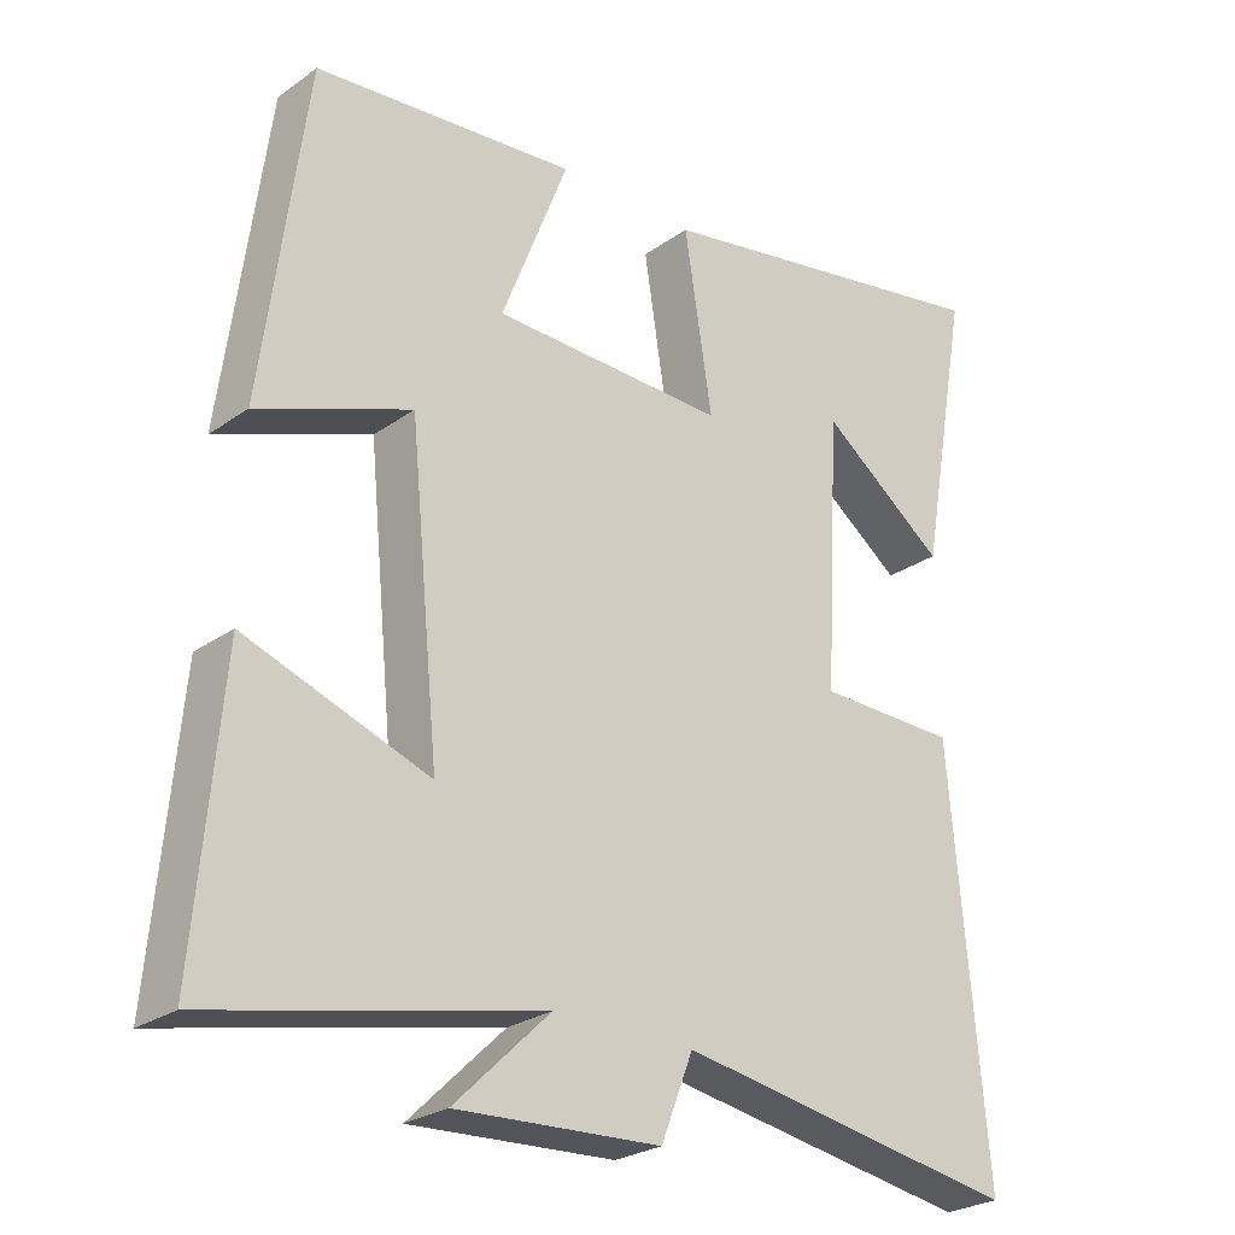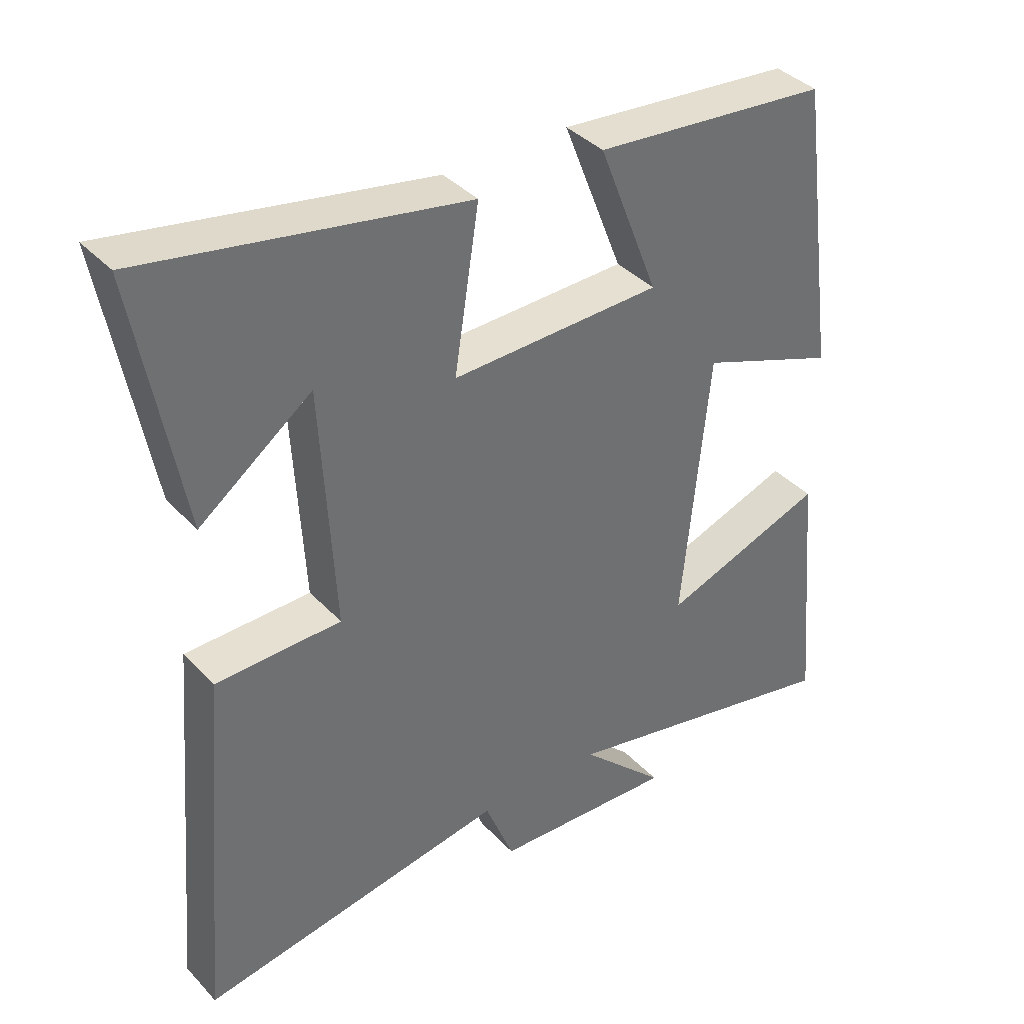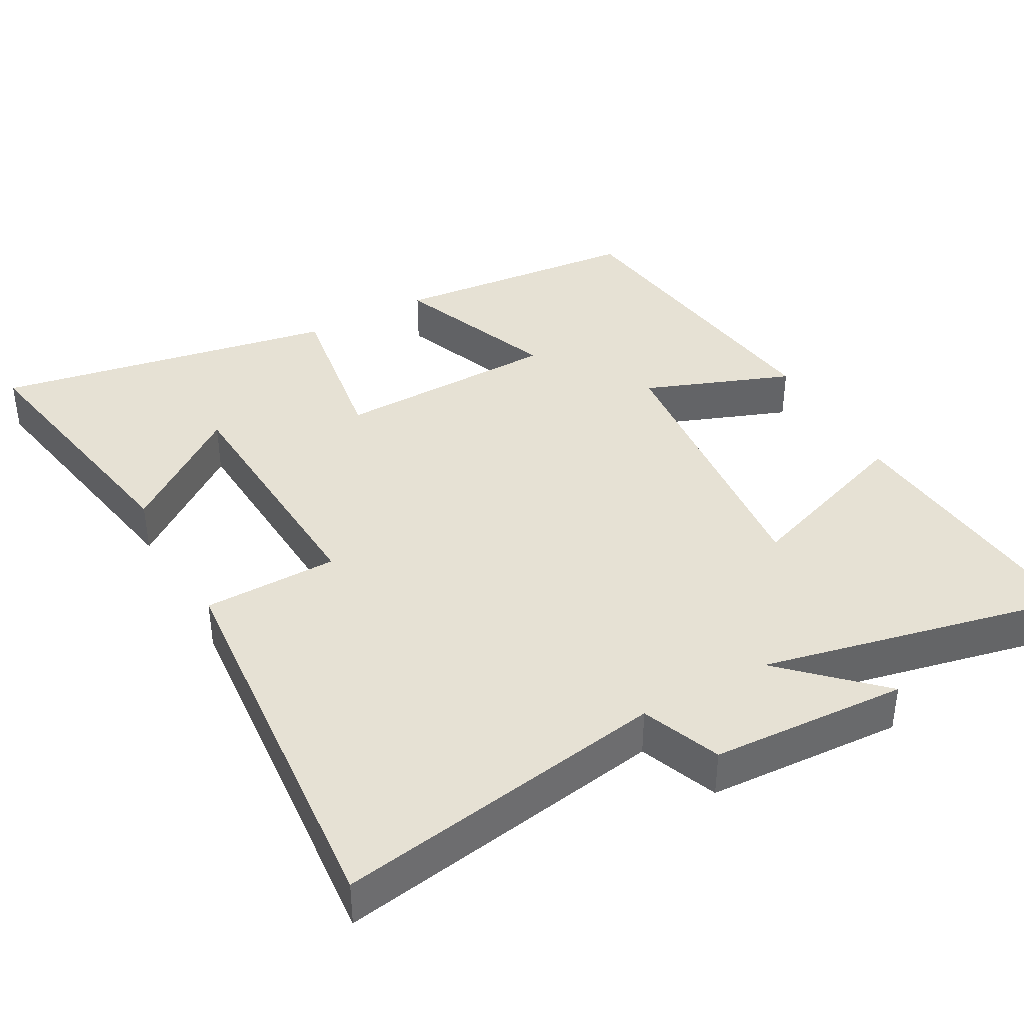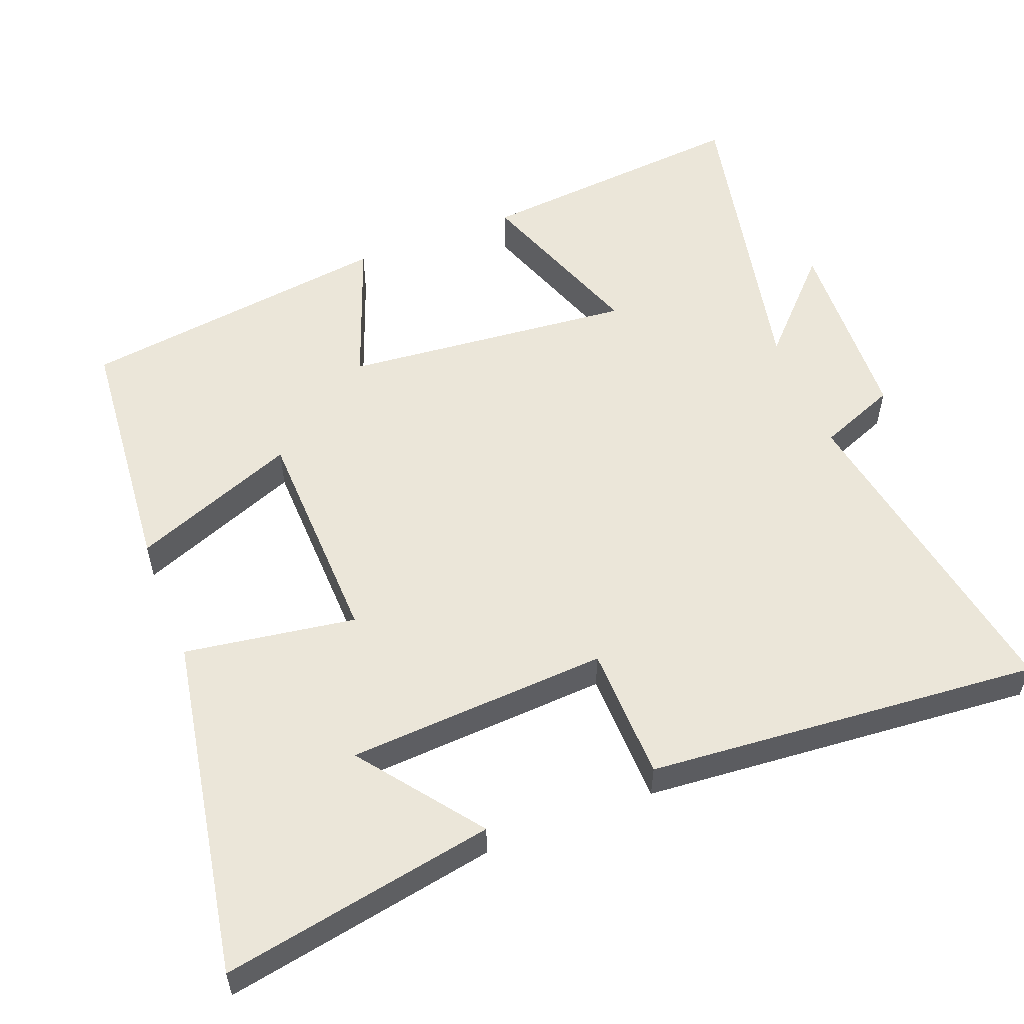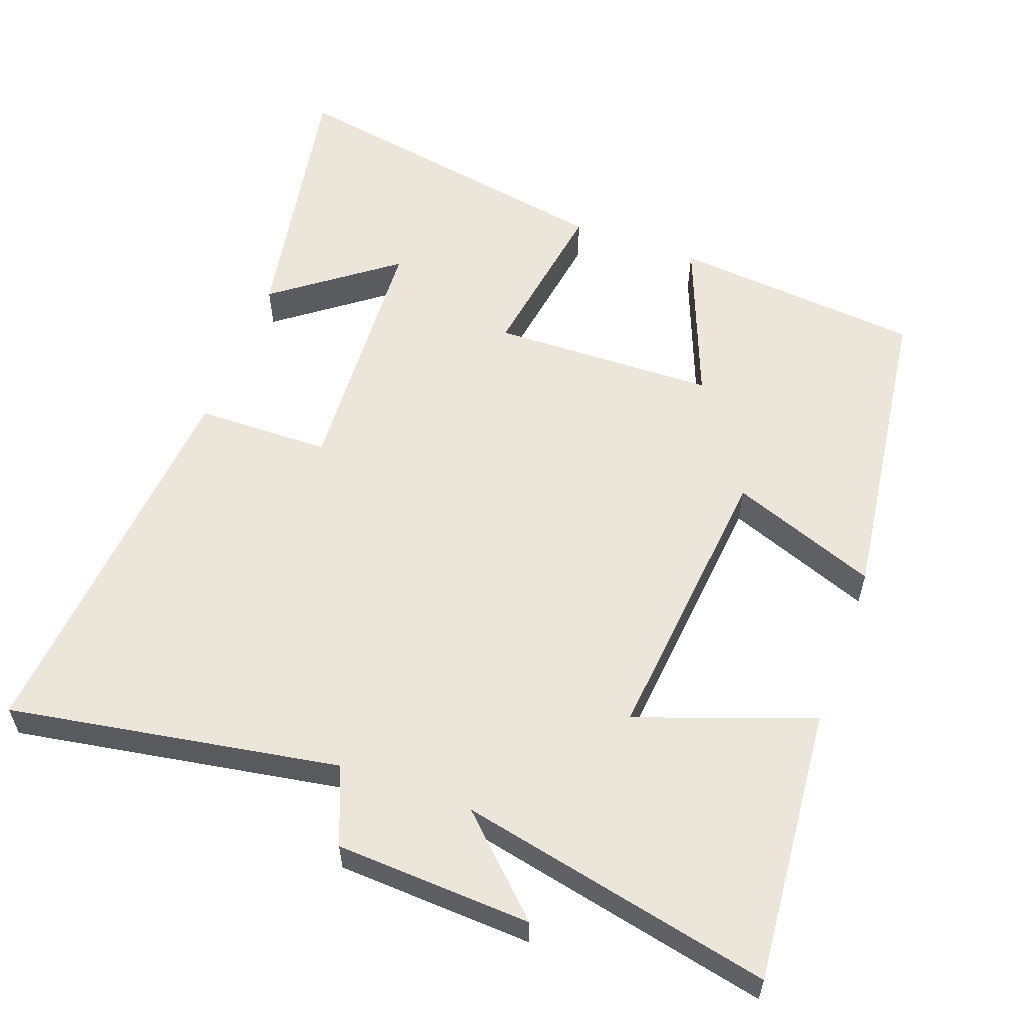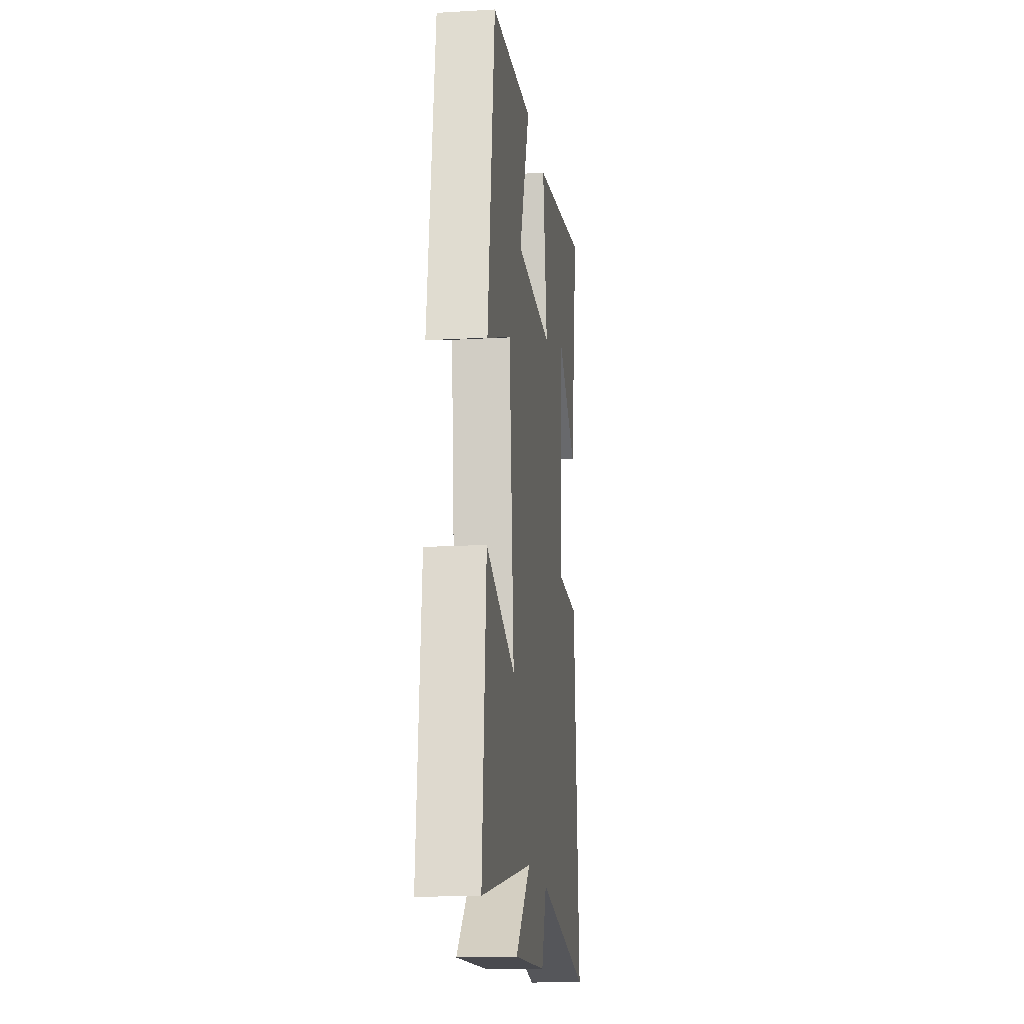
<metadata>
{"format":"obj","ext":"obj","renderer":"f3d","projection":"perspective","resolution":1024,"background":"white","views":[{"elev":-25.9,"azim":-41.8,"up":"+Z"},{"elev":38.1,"azim":142.5,"up":"+Z"},{"elev":39.2,"azim":151.0,"up":"+Y"},{"elev":55.1,"azim":68.5,"up":"+Y"},{"elev":57.5,"azim":-160.0,"up":"+Y"},{"elev":-16.6,"azim":-83.1,"up":"+Z"}]}
</metadata>
<code>
v 0.568 0.07 0.586
v 0.5 0.07 0.208
v 0.333 0.07 0.333
v 0.313 0.07 -0.029
v 0.5 0.07 -0.032
v 0.547 0.07 -0.577
v 0.088 0.07 -0.5
v 0.045 0.07 -0.609
v -0.227 0.07 -0.623
v -0.1 0.07 -0.5
v -0.534 0.07 -0.594
v -0.5 0.07 -0.21
v -0.256 0.07 -0.297
v -0.296 0.07 0.107
v -0.5 0.07 0.03
v -0.442 0.07 0.468
v -0.093 0.07 0.5
v -0.182 0.07 0.271
v 0.13 0.07 0.263
v 0.093 0.07 0.5
v 0.568 0 0.586
v 0.5 0 0.208
v 0.333 0 0.333
v 0.313 0 -0.029
v 0.5 0 -0.032
v 0.547 0 -0.577
v 0.088 0 -0.5
v 0.045 0 -0.609
v -0.227 0 -0.623
v -0.1 0 -0.5
v -0.534 0 -0.594
v -0.5 0 -0.21
v -0.256 0 -0.297
v -0.296 0 0.107
v -0.5 0 0.03
v -0.442 0 0.468
v -0.093 0 0.5
v -0.182 0 0.271
v 0.13 0 0.263
v 0.093 0 0.5
f 19 20 1
f 15 16 17 18
f 14 15 18
f 13 14 18 19
f 10 11 12 13
f 10 13 19
f 7 8 9 10
f 7 10 19
f 4 5 6 7
f 3 4 7 19
f 1 2 3
f 1 3 19
f 21 40 39
f 38 37 36 35
f 38 35 34
f 39 38 34 33
f 33 32 31 30
f 39 33 30
f 30 29 28 27
f 39 30 27
f 27 26 25 24
f 39 27 24 23
f 23 22 21
f 39 23 21
f 1 21 22 2
f 2 22 23 3
f 3 23 24 4
f 4 24 25 5
f 5 25 26 6
f 6 26 27 7
f 7 27 28 8
f 8 28 29 9
f 9 29 30 10
f 10 30 31 11
f 11 31 32 12
f 12 32 33 13
f 13 33 34 14
f 14 34 35 15
f 15 35 36 16
f 16 36 37 17
f 17 37 38 18
f 18 38 39 19
f 19 39 40 20
f 20 40 21 1

</code>
